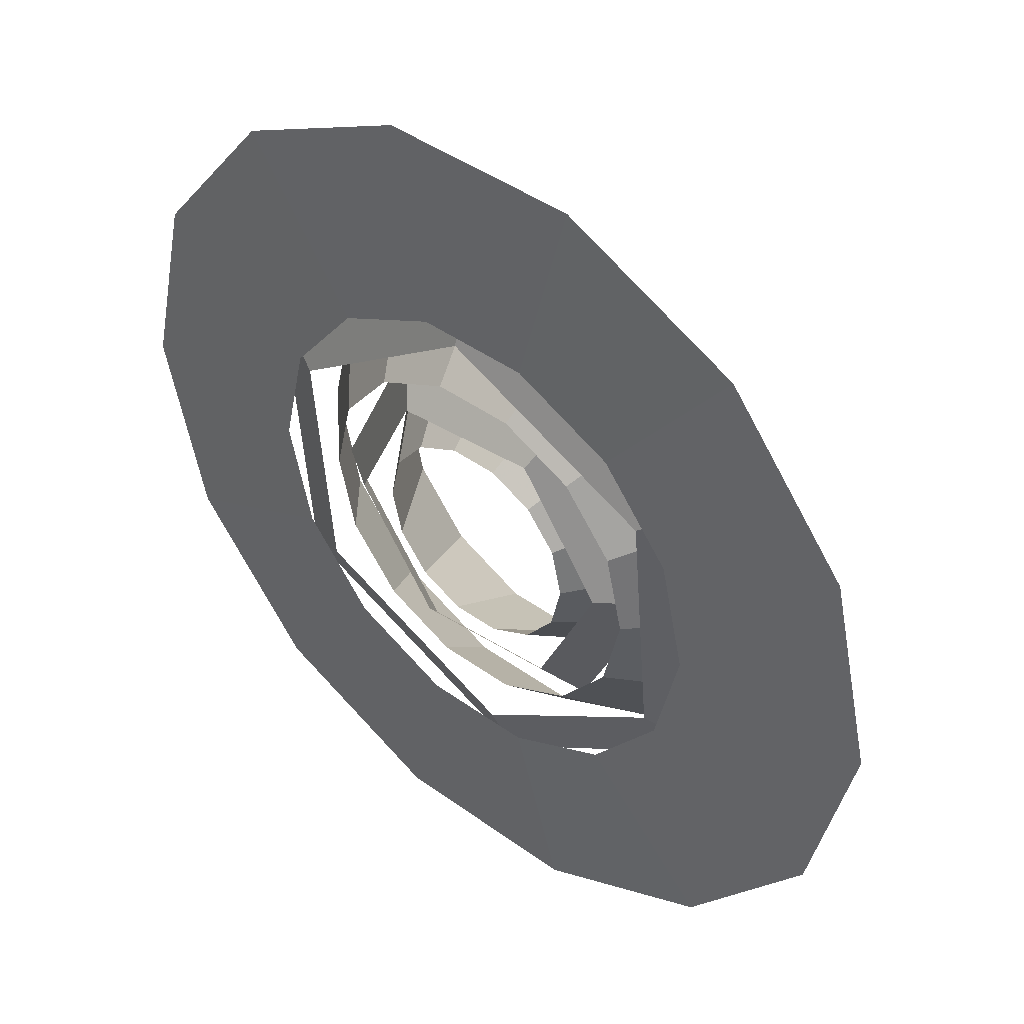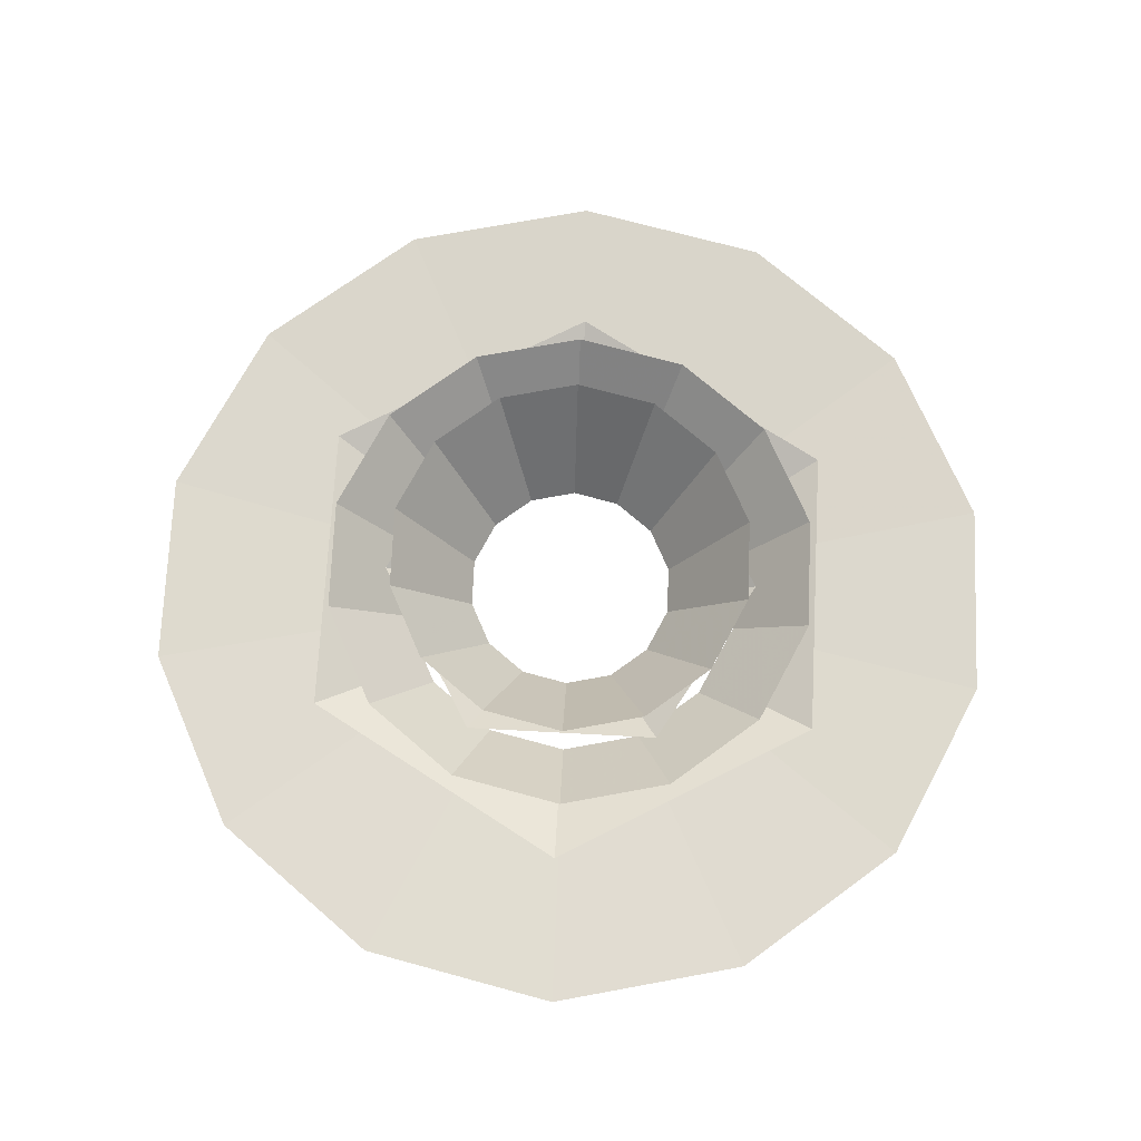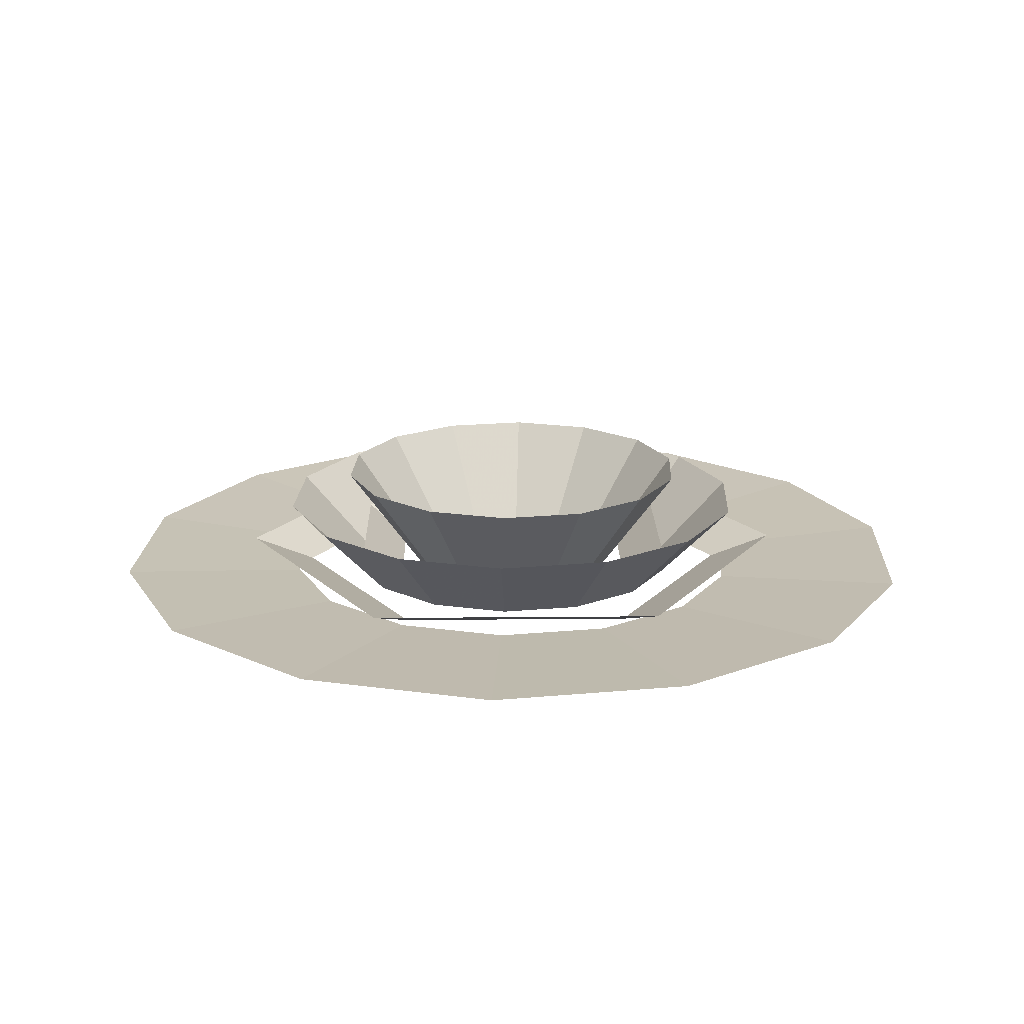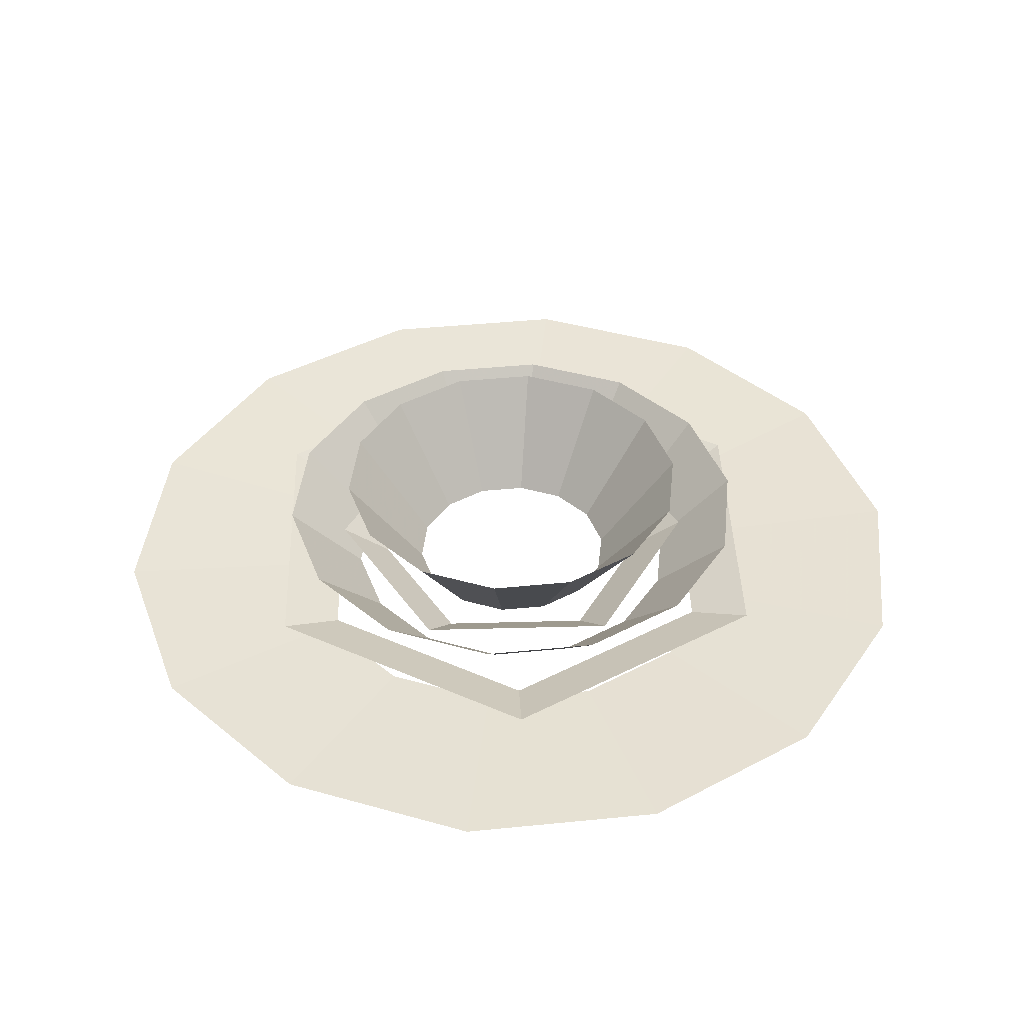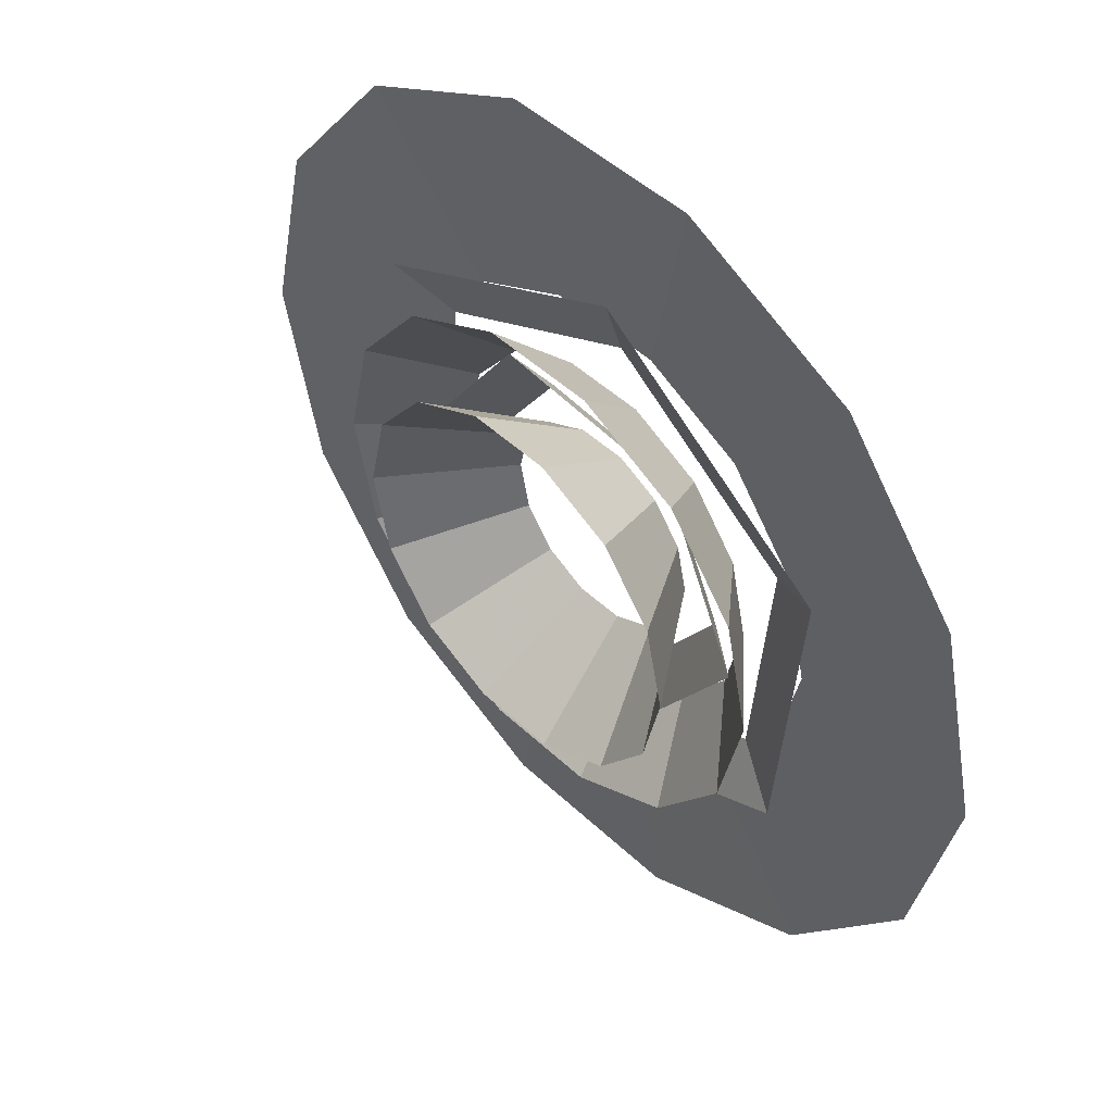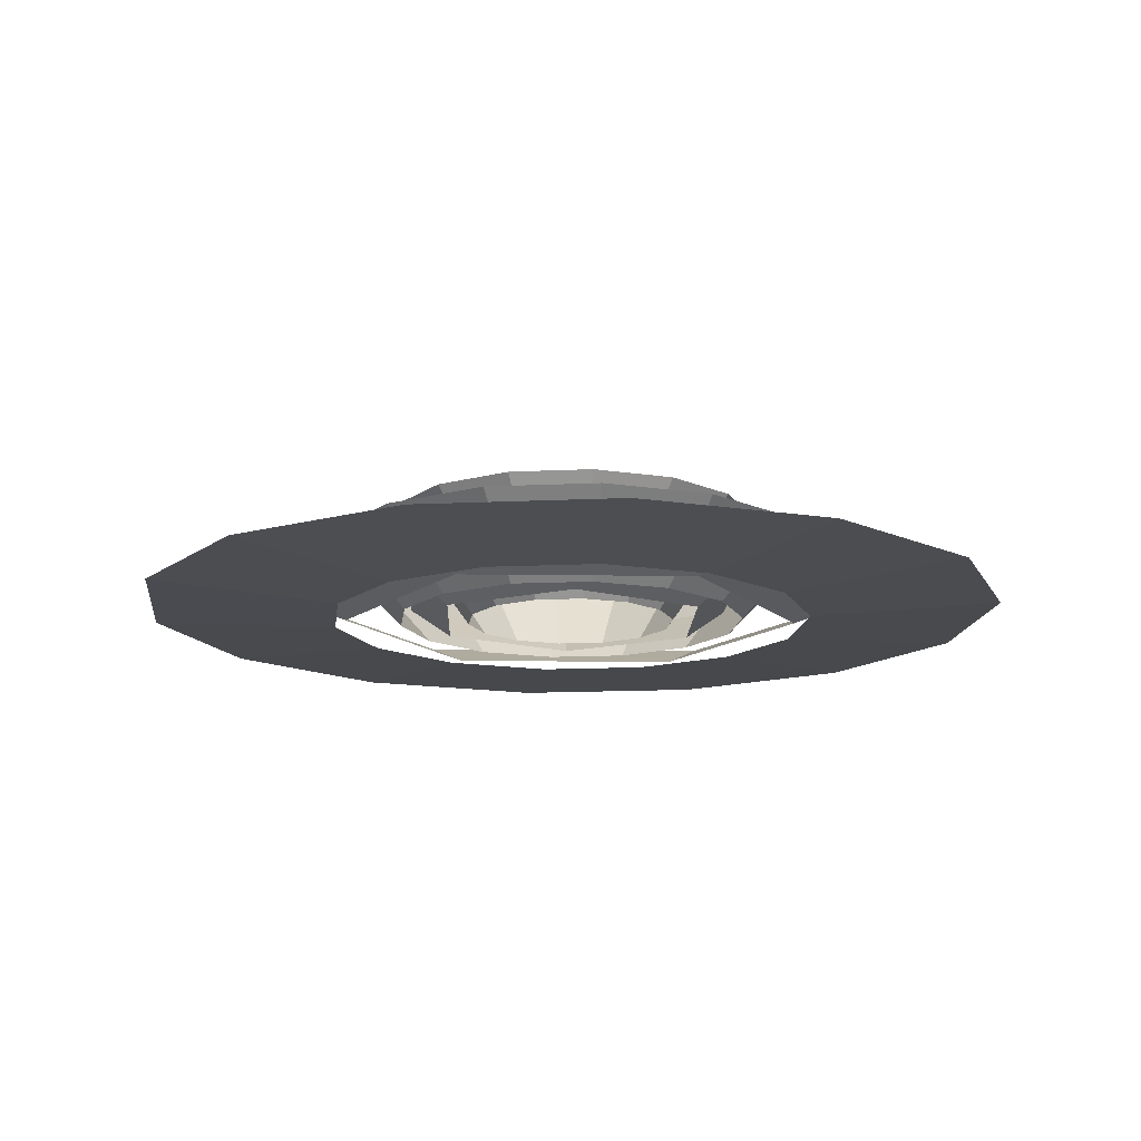
<metadata>
{"format":"obj","ext":"obj","renderer":"f3d","projection":"perspective","resolution":1024,"background":"white","views":[{"elev":43.4,"azim":-139.5,"up":"+Y"},{"elev":71.7,"azim":-61.9,"up":"+Z"},{"elev":18.4,"azim":-36.0,"up":"+Z"},{"elev":41.7,"azim":-6.9,"up":"+Z"},{"elev":47.3,"azim":46.7,"up":"+Y"},{"elev":-14.0,"azim":83.2,"up":"+Z"}]}
</metadata>
<code>
g Cylinder04
v -20.84 -29.77 1.562
v 15.36 -32.93 1.562
v 20.56 -44.09 9.861
v -27.9 -39.85 9.861
v 36.2 -3.167 1.562
v 48.46 -4.24 9.861
v 36.2 -3.167 1.562
v 20.84 29.77 1.562
v 27.9 39.85 9.861
v 48.46 -4.24 9.861
v -15.36 32.93 1.562
v -20.56 44.09 9.861
v -36.2 3.167 1.562
v -48.46 4.24 9.861
f 1 2 3
f 3 4 1
f 2 5 6
f 6 3 2
f 7 8 9
f 9 10 7
f 8 11 12
f 12 9 8
f 11 13 14
f 14 12 11
f 13 1 4
f 4 14 13
g Cylinder06
v 61.79 3e-06 1.548
v 55.67 26.81 1.548
v 99 47.68 3.954
v 109.9 2.4e-05 3.954
v 38.52 48.31 1.548
v 68.51 85.91 3.954
v 13.75 60.24 1.548
v 24.45 107.1 3.954
v -13.75 60.24 1.548
v -24.45 107.1 3.954
v -13.75 60.24 1.548
v -38.52 48.31 1.548
v -68.51 85.91 3.954
v -24.45 107.1 3.954
v -55.67 26.81 1.548
v -99 47.68 3.954
v -61.79 -5e-06 1.548
v -109.9 1e-05 3.954
v -55.67 -26.81 1.548
v -99 -47.68 3.954
v -38.52 -48.31 1.548
v -68.51 -85.91 3.954
v -13.75 -60.24 1.548
v -24.45 -107.1 3.954
v 13.75 -60.24 1.548
v 24.45 -107.1 3.954
v 38.52 -48.31 1.548
v 68.51 -85.91 3.954
v 55.67 -26.81 1.548
v 99 -47.68 3.954
f 15 16 17
f 17 18 15
f 16 19 20
f 20 17 16
f 19 21 22
f 22 20 19
f 21 23 24
f 24 22 21
f 25 26 27
f 27 28 25
f 26 29 30
f 30 27 26
f 29 31 32
f 32 30 29
f 31 33 34
f 34 32 31
f 33 35 36
f 36 34 33
f 35 37 38
f 38 36 35
f 37 39 40
f 40 38 37
f 39 41 42
f 42 40 39
f 41 43 44
f 44 42 41
f 43 15 18
f 18 44 43
g Cylinder09
v 44.45 1e-06 1.516
v 40.05 19.29 1.516
v 56.91 27.4 20.73
v 63.16 1.1e-05 20.73
v 27.72 34.75 1.516
v 39.38 49.38 20.73
v 9.891 43.34 1.516
v 14.05 61.58 20.73
v -9.891 43.34 1.516
v -14.05 61.58 20.73
v -9.891 43.34 1.516
v -27.72 34.75 1.516
v -39.38 49.38 20.73
v -14.05 61.58 20.73
v -40.05 19.29 1.516
v -56.91 27.4 20.73
v -44.45 -2e-06 1.516
v -63.16 6e-06 20.73
v -40.05 -19.29 1.516
v -56.91 -27.4 20.73
v -27.72 -34.75 1.516
v -39.38 -49.38 20.73
v -9.891 -43.34 1.516
v -14.05 -61.58 20.73
v 9.891 -43.34 1.516
v 14.05 -61.58 20.73
v 27.72 -34.75 1.516
v 39.38 -49.38 20.73
v 40.05 -19.29 1.516
v 56.91 -27.4 20.73
f 45 46 47
f 47 48 45
f 46 49 50
f 50 47 46
f 49 51 52
f 52 50 49
f 51 53 54
f 54 52 51
f 55 56 57
f 57 58 55
f 56 59 60
f 60 57 56
f 59 61 62
f 62 60 59
f 61 63 64
f 64 62 61
f 63 65 66
f 66 64 63
f 65 67 68
f 68 66 65
f 67 69 70
f 70 68 67
f 69 71 72
f 72 70 69
f 71 73 74
f 74 72 71
f 73 45 48
f 48 74 73
g Cylinder10
v 26.56 4e-06 1.516
v 23.93 11.53 1.516
v 41.96 20.21 28.99
v 46.57 1.3e-05 28.99
v 16.56 20.77 1.516
v 29.04 36.41 28.99
v 5.911 25.9 1.516
v 10.36 45.41 28.99
v -5.911 25.9 1.516
v -10.36 45.41 28.99
v -5.911 25.9 1.516
v -16.56 20.77 1.516
v -29.04 36.41 28.99
v -10.36 45.41 28.99
v -23.93 11.53 1.516
v -41.96 20.21 28.99
v -26.56 -5e-06 1.516
v -46.57 -3e-06 28.99
v -23.93 -11.53 1.516
v -41.96 -20.21 28.99
v -16.56 -20.77 1.516
v -29.04 -36.41 28.99
v -5.911 -25.9 1.516
v -10.36 -45.41 28.99
v 5.911 -25.9 1.516
v 10.36 -45.41 28.99
v 16.56 -20.77 1.516
v 29.04 -36.41 28.99
v 23.93 -11.53 1.516
v 41.96 -20.21 28.99
f 75 76 77
f 77 78 75
f 76 79 80
f 80 77 76
f 79 81 82
f 82 80 79
f 81 83 84
f 84 82 81
f 85 86 87
f 87 88 85
f 86 89 90
f 90 87 86
f 89 91 92
f 92 90 89
f 91 93 94
f 94 92 91
f 93 95 96
f 96 94 93
f 95 97 98
f 98 96 95
f 97 99 100
f 100 98 97
f 99 101 102
f 102 100 99
f 101 103 104
f 104 102 101
f 103 75 78
f 78 104 103
g Cylinder05
v -52.62 -24.54 1.562
v -5.06 -57.83 1.562
v -6.48 -74.06 7.71
v -67.38 -31.42 7.71
v 47.56 -33.3 1.562
v 60.9 -42.64 7.71
v 47.56 -33.3 1.562
v 52.62 24.54 1.562
v 67.38 31.42 7.71
v 60.9 -42.64 7.71
v 5.06 57.83 1.562
v 6.48 74.06 7.71
v -47.56 33.3 1.562
v -60.9 42.64 7.71
f 105 106 107
f 107 108 105
f 106 109 110
f 110 107 106
f 111 112 113
f 113 114 111
f 112 115 116
f 116 113 112
f 115 117 118
f 118 116 115
f 117 105 108
f 108 118 117

</code>
